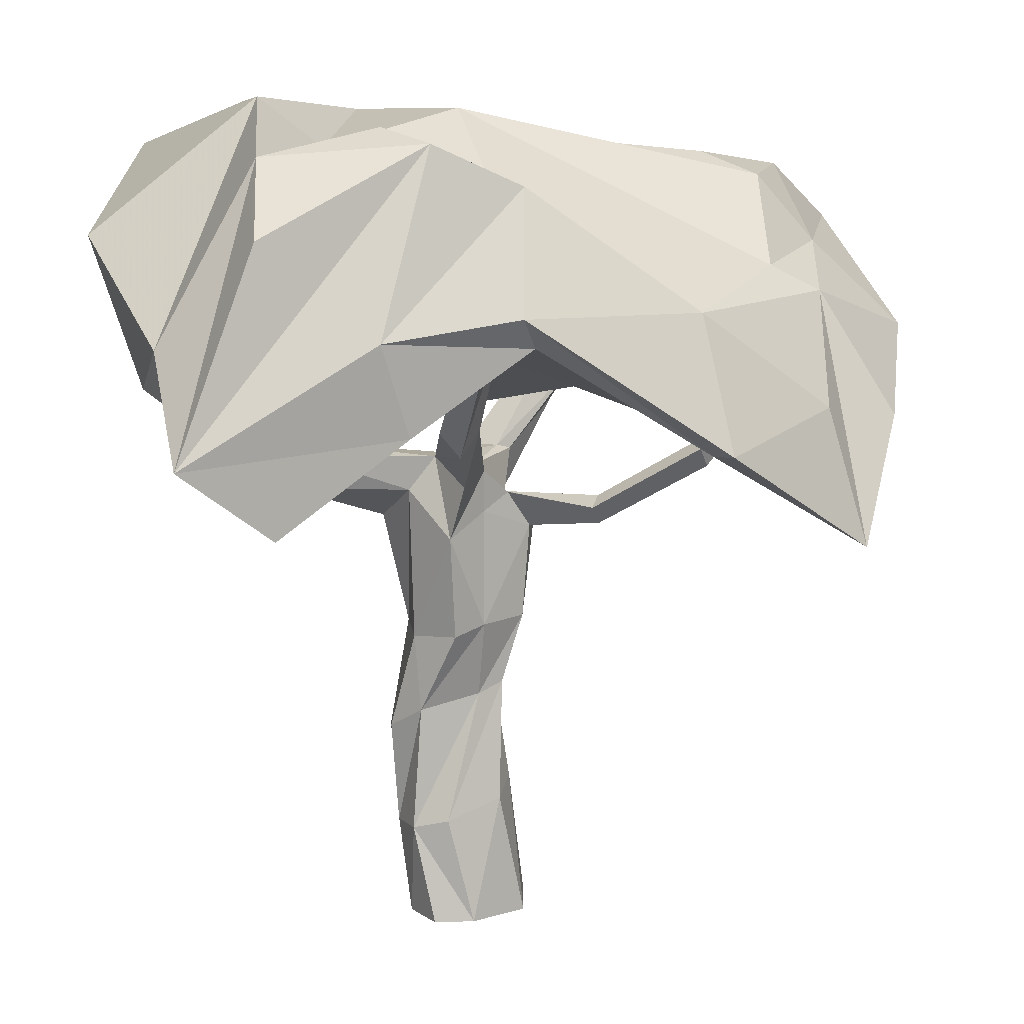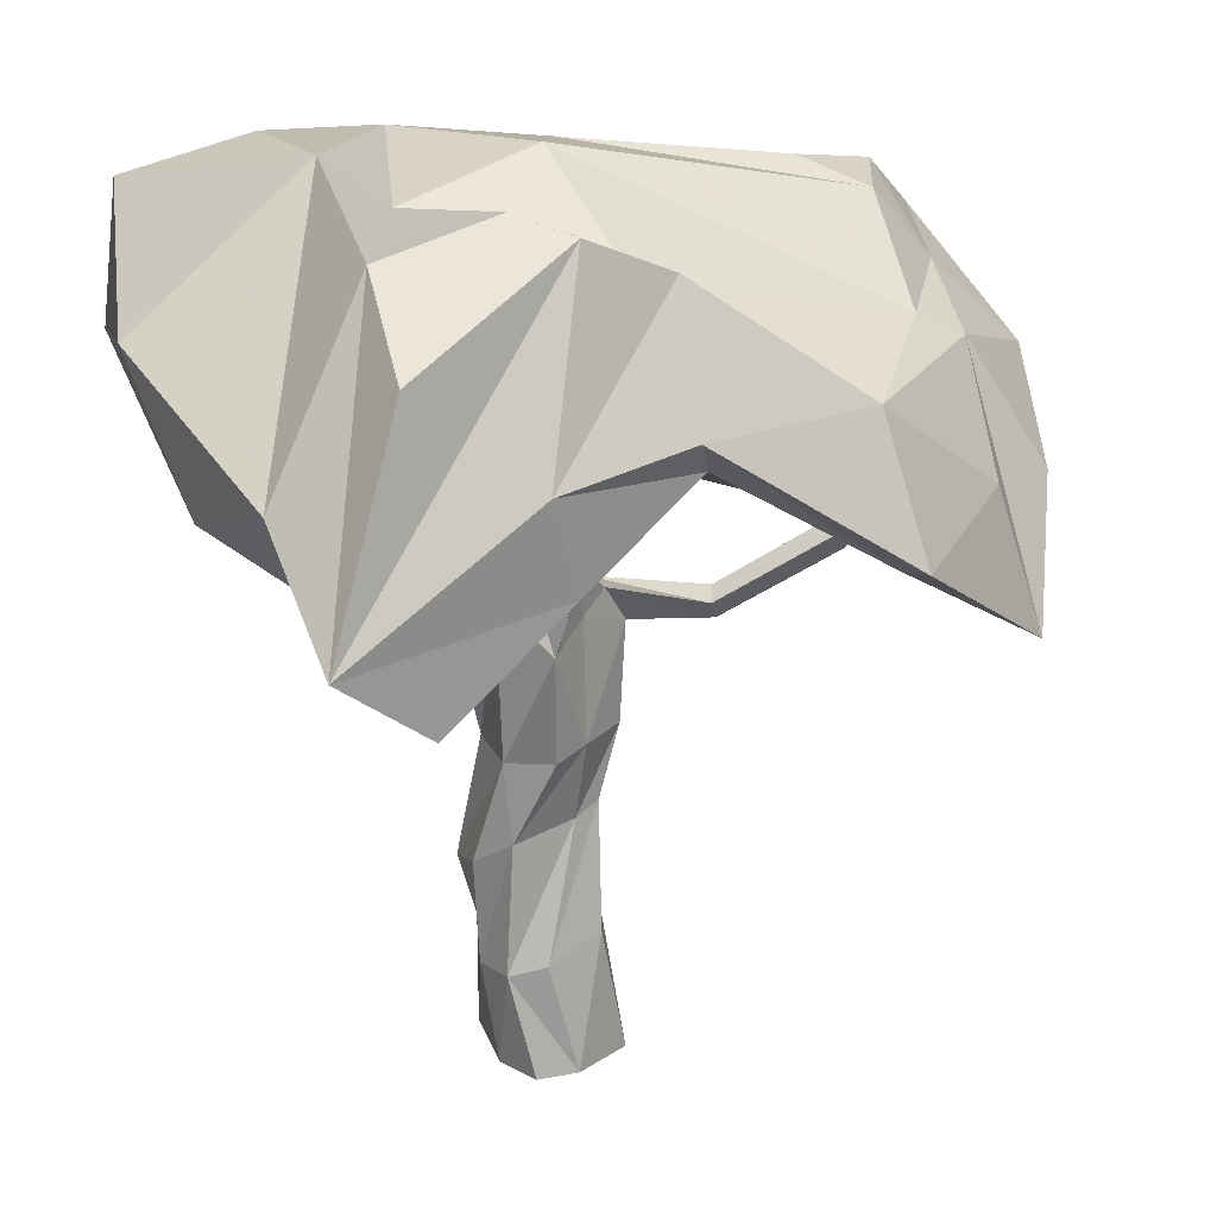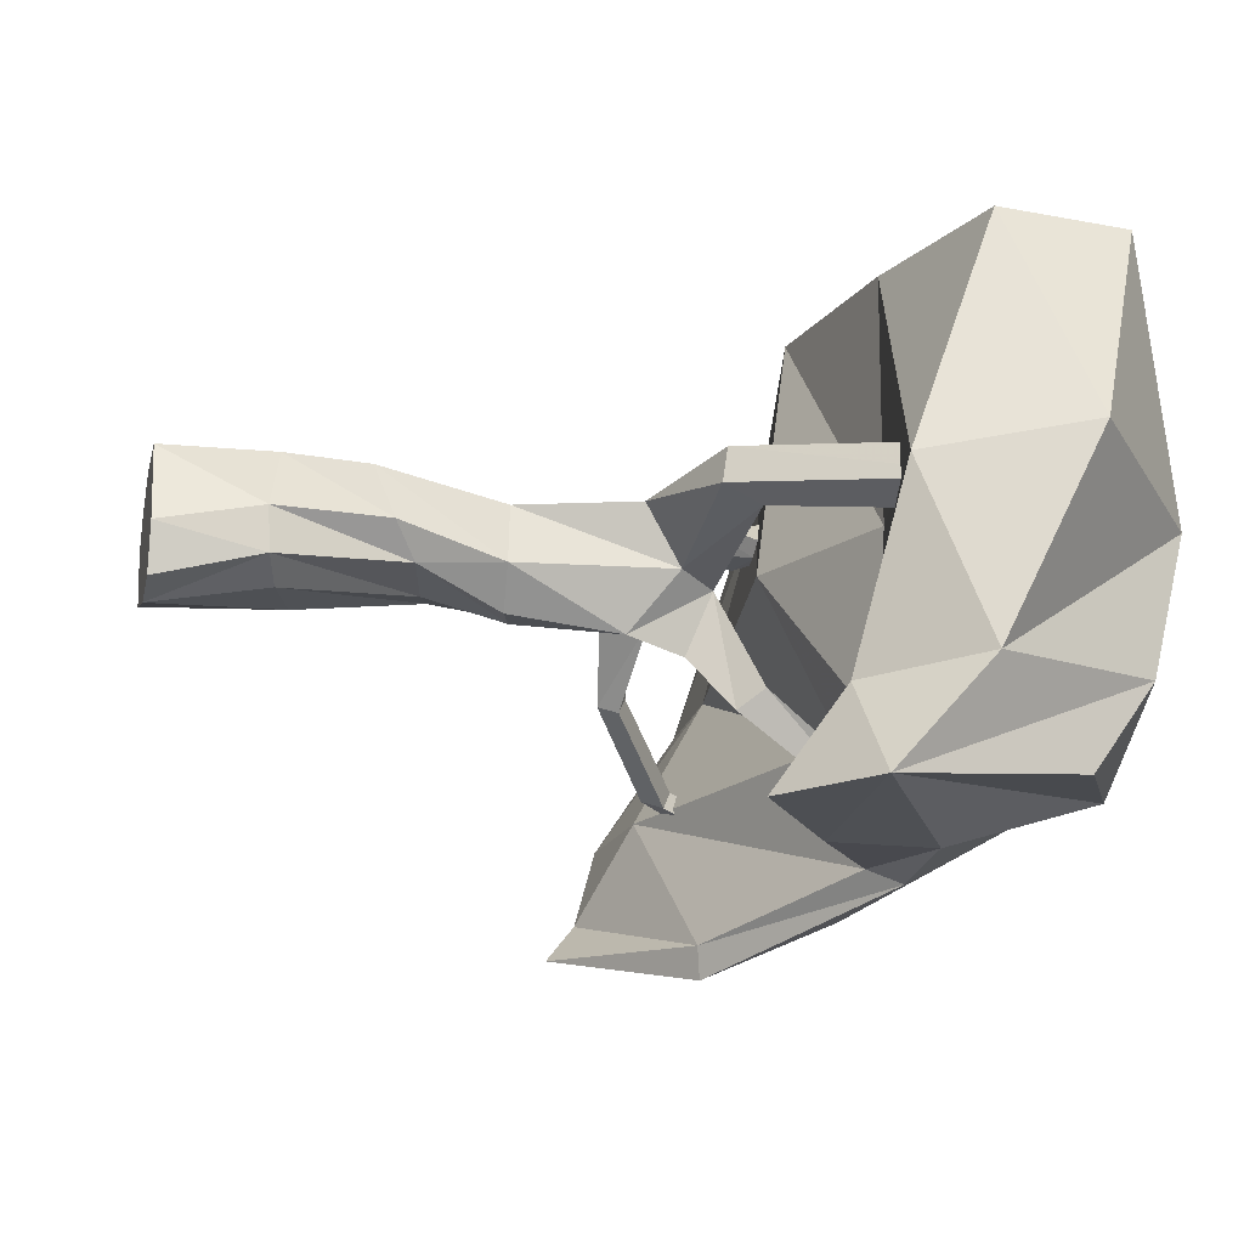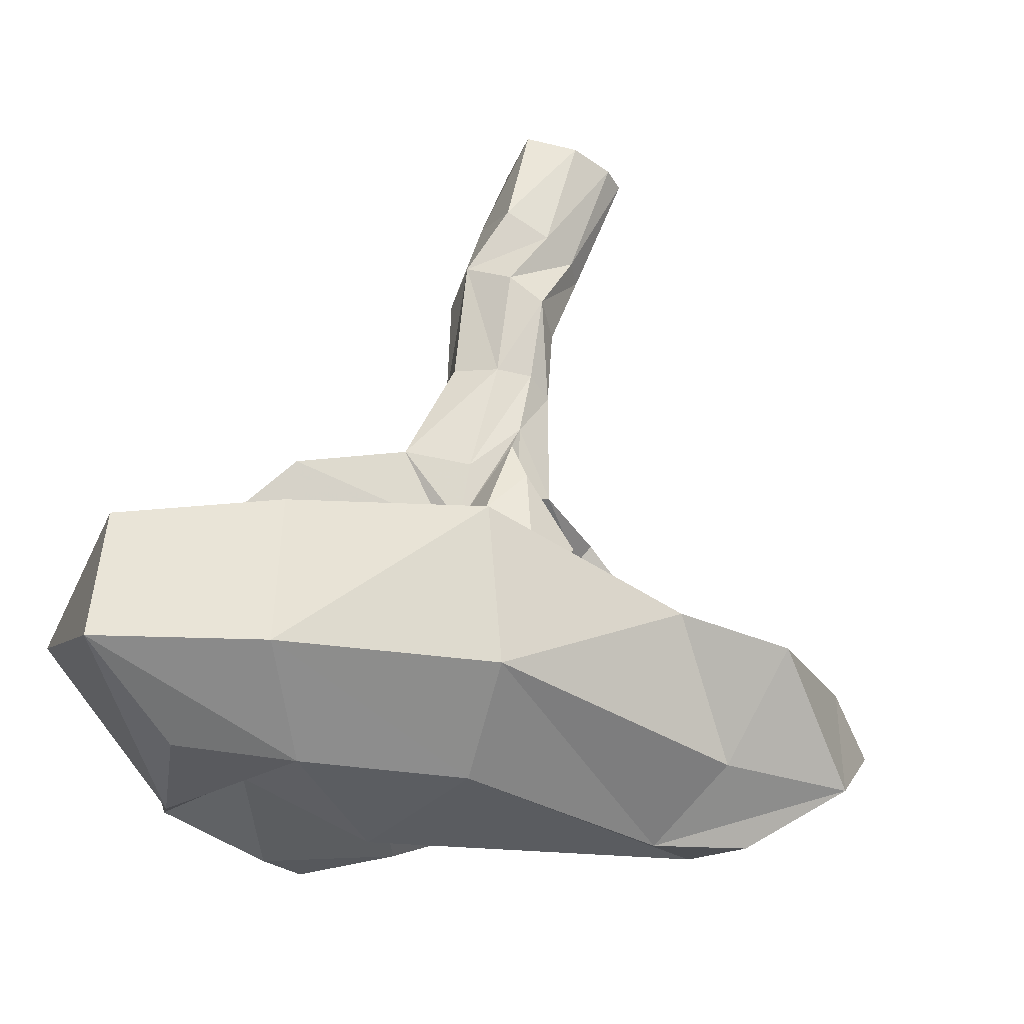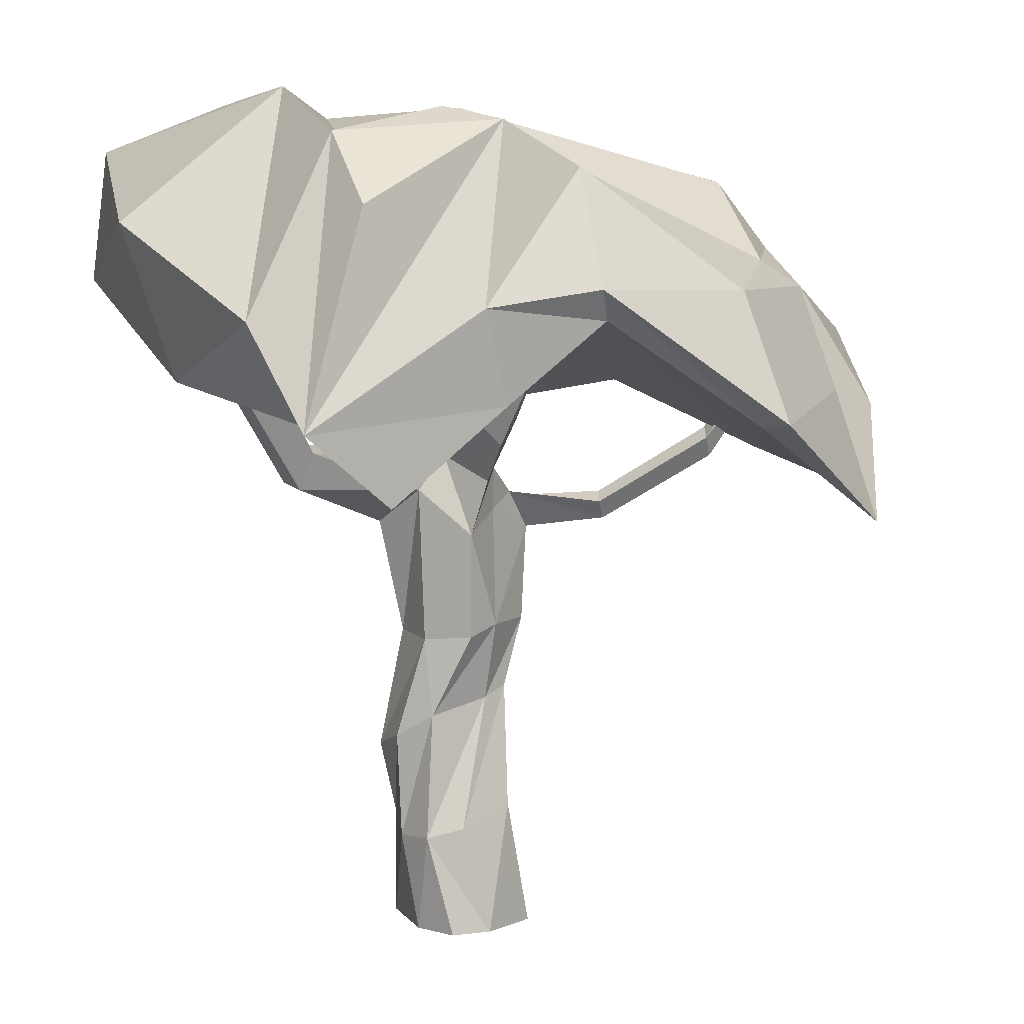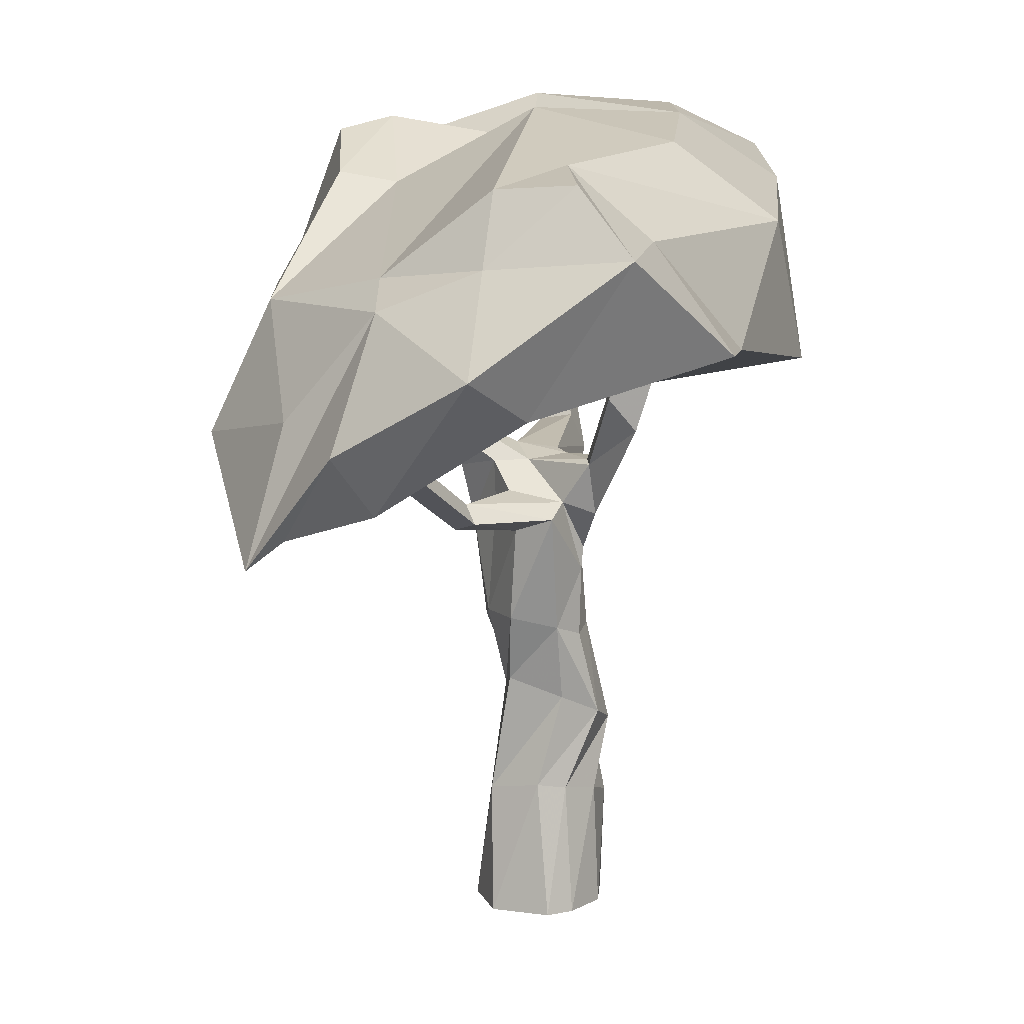
<metadata>
{"format":"obj","ext":"obj","renderer":"f3d","projection":"perspective","resolution":1024,"background":"white","views":[{"elev":11.5,"azim":160.8,"up":"+Y"},{"elev":21.5,"azim":147.1,"up":"+Y"},{"elev":-19.7,"azim":76.5,"up":"+Z"},{"elev":60.4,"azim":-166.7,"up":"+Z"},{"elev":5.7,"azim":143.9,"up":"+Y"},{"elev":9.8,"azim":-89.8,"up":"+Y"}]}
</metadata>
<code>
v -120.5 0.06795 2.344
v -115.6 0.06795 4.003
v -119.4 19.92 2.887
v -116.6 24.86 1.542
v -119.5 22.99 -1.06
v -116.3 23.87 -3.636
v -120.1 0.06795 -1.92
v -115 0.06795 -2.311
v -119.3 15.19 2.693
v -115.1 15.67 2.402
v -116.2 15.65 -2.291
v -120.4 16.25 -0.9743
v -118.5 0.06795 3.81
v -117 0.06795 -2.821
v -117.8 16.2 -2.172
v -118 24.35 -1.862
v -117.6 24.71 2.006
v -117.5 15.43 3.122
v -120.3 22.47 1.766
v -118.1 24.42 -0.01578
v -115.7 25.04 -0.6134
v -114.5 15.48 -0.51
v -114.4 0.06795 0.02971
v -117.7 0.06795 0.4677
v -121.2 0.06795 1.02
v -120.4 15.72 1.492
v -119.8 6.773 1.978
v -118.2 6.392 3.563
v -115.7 5.59 4.204
v -114 4.96 1.012
v -114.2 5.1 -1.127
v -115.8 5.551 -2.073
v -118.7 6.538 -1.998
v -120.1 7.012 0.4753
v -116.3 27.26 -6.231
v -115.5 27.53 -5.531
v -114.4 27.07 -5.389
v -115.2 25.91 -6.272
v -120.7 21.92 3.476
v -119.1 24.77 4.285
v -120.3 24.78 3.043
v -121.1 24.58 3.112
v -124.2 26.77 5.401
v -122.8 29.22 4.91
v -123.4 29.25 4.204
v -124.8 28.47 3.998
v -120.9 21.05 -0.7058
v -118 22.18 -1.771
v -115.7 21.06 -2.991
v -114.4 23.27 -0.1927
v -113.8 21.46 2.609
v -117.4 21.46 2.666
v -119.5 18.77 2.782
v -121.9 21.78 1.189
v -108.2 23.45 1.467
v -108.3 23.73 3.202
v -108.6 25.35 0.744
v -109.3 25.68 2.42
v -124.4 21.98 -2.782
v -123.6 21.58 -3.802
v -123.8 22.95 -3.247
v -123.1 22.49 -4.185
v -129.2 25.28 -5.702
v -128.4 24.85 -6.798
v -128.6 26.32 -6.202
v -127.9 25.83 -7.21
v -100.6 33.58 -0.3201
v -100.9 33.69 1.415
v -102.3 34.53 -1.043
v -103 34.21 0.6324
v -124.5 35.73 8.172
v -123.1 35.73 7.681
v -123.7 35.73 6.975
v -125.1 35.73 6.769
v -133.9 32.5 -7.342
v -133.3 31.97 -8.516
v -132.6 32.71 -7.272
v -132.1 32.2 -8.398
v -116.3 33.45 -10.21
v -115.5 32.92 -9.675
v -114.4 32.6 -10.03
v -115.2 32.93 -11.45
v -114.7 11.46 -0.8242
v -113.5 10.36 0.6943
v -114.3 9.46 3.421
v -116.9 10.06 4.345
v -119 10.85 3.723
v -119.8 11.78 1.77
v -119.2 12.72 -1.021
v -117.8 12.2 -1.223
g Trunk Low_Poly_Oak_Tree
f 51 52 18 10
f 79 80 81 82
f 15 48 49 11
f 23 24 14 8
f 49 50 22 11
f 12 26 54 47
f 85 86 28 29
f 83 84 30 31
f 31 32 90 83
f 33 34 88 89
f 7 14 24 25
f 89 90 32 33
f 47 48 15 12
f 19 20 16 5
f 9 18 52 53
f 27 28 86 87
f 71 72 73 74
f 21 20 17 4
f 10 22 50 51
f 29 30 84 85
f 13 24 23 2
f 25 24 13 1
f 87 88 34 27
f 53 54 26 9
f 1 13 28 27
f 29 28 13 2
f 2 23 30 29
f 31 30 23 8
f 14 32 31 8
f 33 32 14 7
f 7 25 34 33
f 27 34 25 1
f 16 20 36 35
f 20 21 37 36
f 21 6 38 37
f 6 16 35 38
f 3 17 40 39
f 17 20 41 40
f 20 19 42 41
f 19 3 39 42
f 39 40 44 43
f 40 41 45 44
f 41 42 46 45
f 42 39 43 46
f 5 16 48 47
f 49 48 16 6
f 21 50 49 6
f 68 67 69 70
f 17 52 51 4
f 53 52 17 3
f 19 54 53 3
f 76 75 77 78
f 51 50 55 56
f 50 21 57 55
f 21 4 58 57
f 4 51 56 58
f 47 54 59 60
f 54 19 61 59
f 19 5 62 61
f 5 47 60 62
f 60 59 63 64
f 59 61 65 63
f 61 62 66 65
f 62 60 64 66
f 56 55 67 68
f 55 57 69 67
f 57 58 70 69
f 58 56 68 70
f 43 44 72 71
f 44 45 73 72
f 45 46 74 73
f 46 43 71 74
f 64 63 75 76
f 63 65 77 75
f 65 66 78 77
f 66 64 76 78
f 35 36 80 79
f 36 37 81 80
f 37 38 82 81
f 38 35 79 82
f 22 84 83 11
f 85 84 22 10
f 18 86 85 10
f 87 86 18 9
f 26 88 87 9
f 89 88 26 12
f 12 15 90 89
f 83 90 15 11
v -136.1 31.87 9.345
v -102.6 34.08 13
v -136 39.65 2.136
v -107.9 43.14 7.879
v -132.9 28.38 -11.65
v -103.6 37.57 -11.78
v -134.7 23 -11.55
v -103.9 23.9 -13.55
v -120.6 30.13 14.15
v -116.9 32.17 -12.62
v -117.3 39.62 -9.977
v -122.2 41.29 7.296
v -136.4 35.82 -2.19
v -117.3 42.96 0.2683
v -106.8 43.64 0.4597
v -100.6 29.19 0.3716
v -116.8 27.39 0.7073
v -139.1 29.22 -0.1452
v -136.8 24.51 -7.161
v -116.6 31.15 -6.961
v -103 27.18 -8.785
v -104.9 41.1 -7.09
v -116.8 39.06 -6.991
v -134.4 33.74 -7.187
v -110.8 31.57 13.33
v -108.9 30.79 0.4099
v -110.3 30.67 -8.093
v -110.5 28.3 -13.34
v -112.5 41.75 -10.22
v -110.9 42.43 -7.496
v -110.1 41.08 0.315
v -114.1 42.64 8.084
v -130.6 31.61 10.12
v -133.2 29.26 -0.02543
v -131.4 25.19 -7.084
v -125.4 26.78 -14.4
v -125.4 33.59 -12.93
v -131.6 35.12 -7.113
v -133.3 39.35 -1.723
v -131.5 40.41 1.753
v -140.2 36.52 4.557
v -134.3 37 5.678
v -123 37.36 12.56
v -112.3 39.15 13.53
v -103.5 40.75 13.1
v -98.34 36.89 1.642
v -99.57 32.28 -8.188
v -99.26 27.44 -13.68
v -109 32.87 -13.73
v -116.1 33.68 -13.45
v -125.8 26.97 -15.96
v -134.3 21.5 -13.44
v -137.9 27.39 -9.112
v -141.3 31.24 -2.778
g Low_Poly_Oak_Tree Leaves
f 122 134 135 94
f 112 120 121 105
f 138 139 119 96
f 106 116 117 111
f 105 136 137 112
f 114 143 144 103
f 124 125 110 107
f 140 141 127 101
f 128 129 104 113
f 130 132 133 102
f 129 130 102 104
f 105 121 122 94
f 135 136 105 94
f 115 116 106 92
f 123 124 107 99
f 103 144 131 93
f 125 126 100 110
f 111 117 118 98
f 112 137 138 96
f 119 120 112 96
f 127 128 113 101
f 142 143 114 95
f 99 107 116 115
f 117 116 107 110
f 118 117 110 100
f 139 140 101 119
f 101 113 120 119
f 121 120 113 104
f 122 121 104 102
f 102 133 134 122
f 108 124 123 91
f 109 125 124 108
f 97 126 125 109
f 95 127 141 142
f 114 128 127 95
f 103 129 128 114
f 93 130 129 103
f 131 132 130 93
f 91 123 132 131
f 133 132 123 99
f 134 133 99 115
f 135 134 115 92
f 92 106 136 135
f 137 136 106 111
f 138 137 111 98
f 118 139 138 98
f 100 140 139 118
f 126 141 140 100
f 142 141 126 97
f 97 109 143 142
f 144 143 109 108
f 131 144 108 91

</code>
